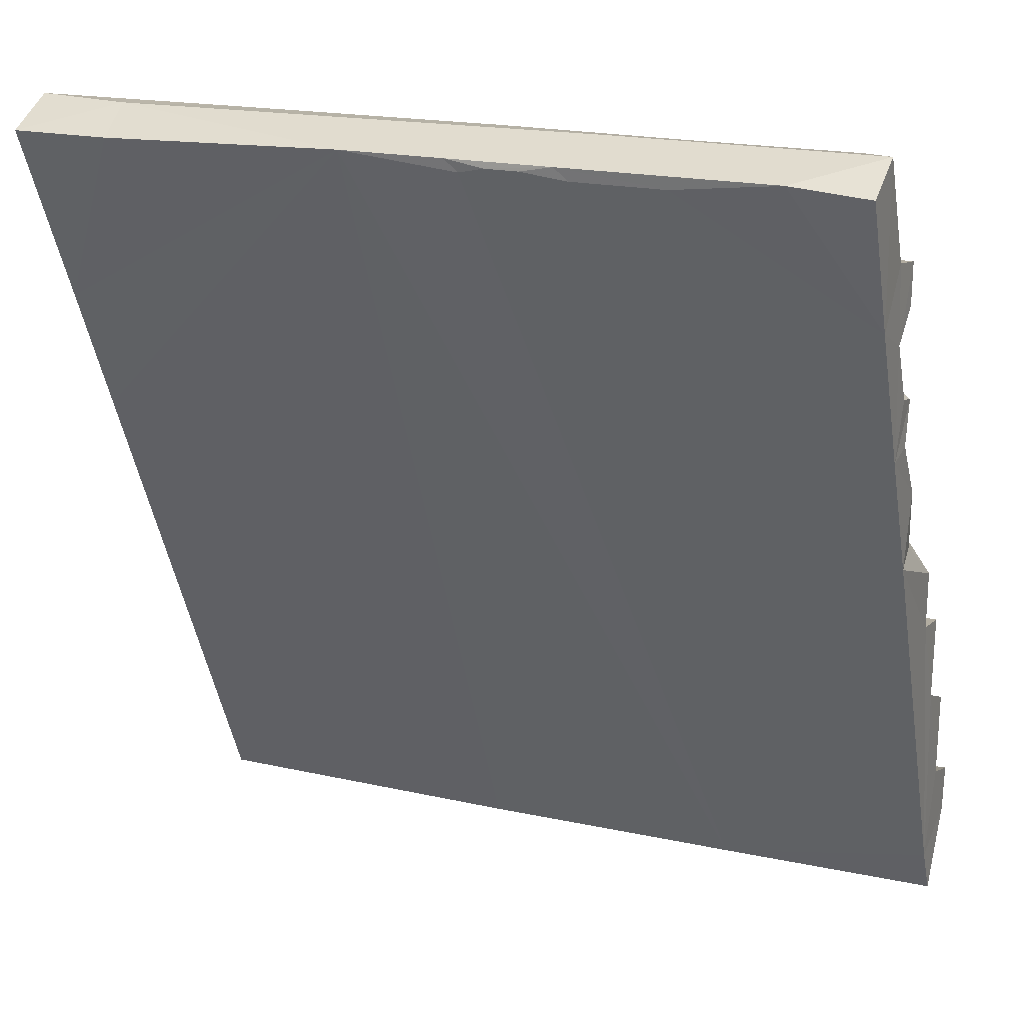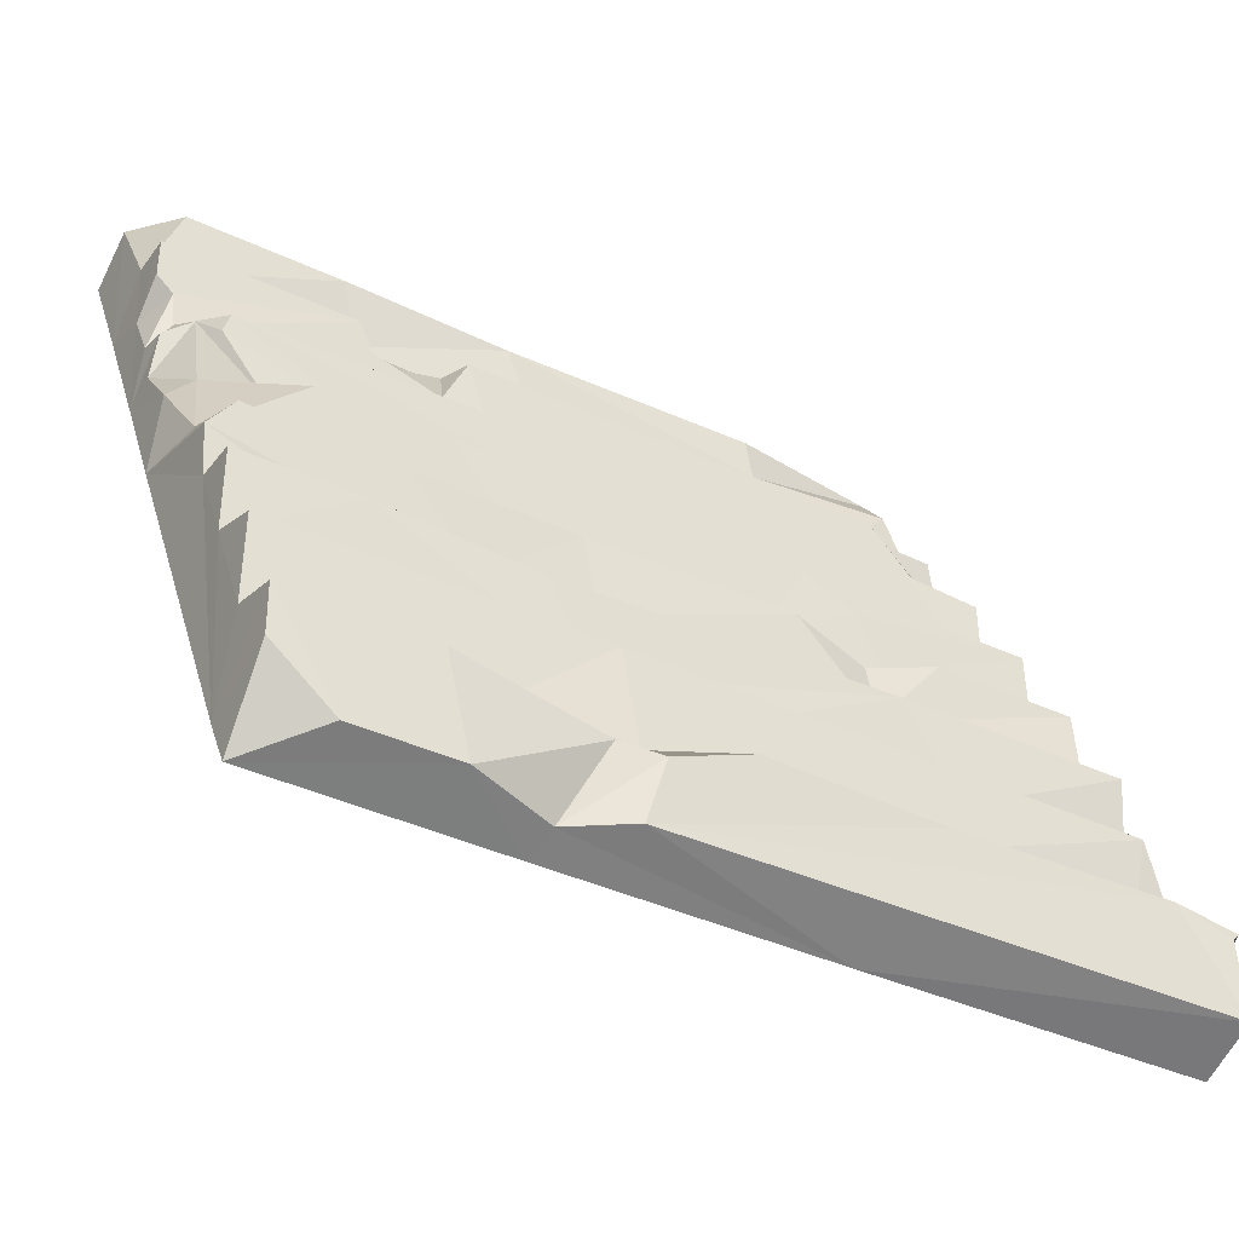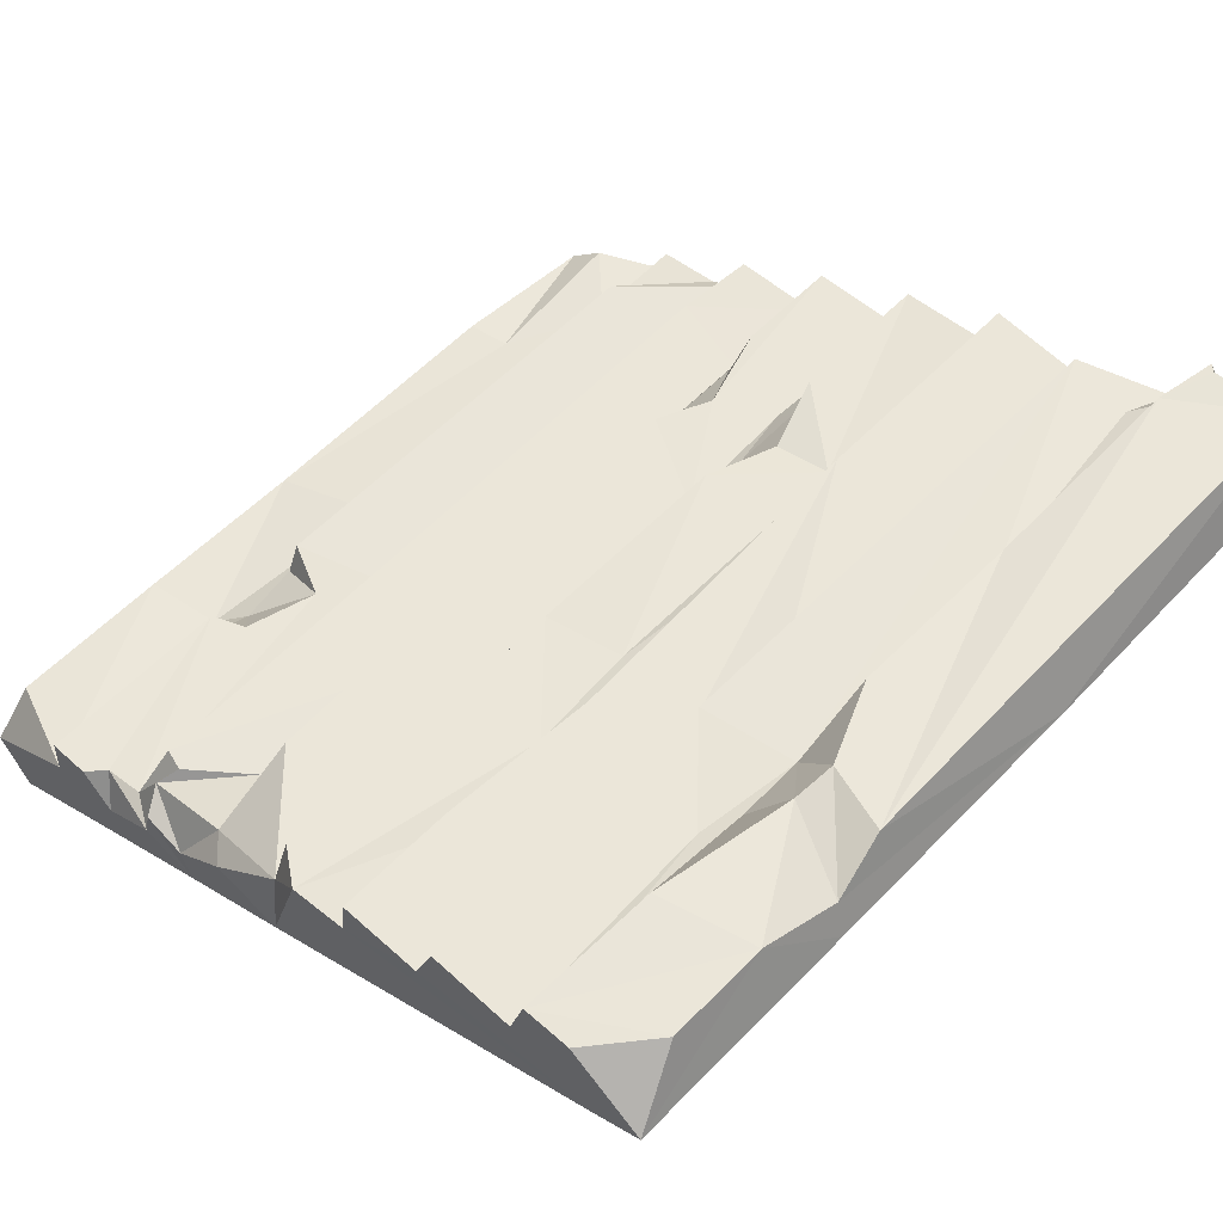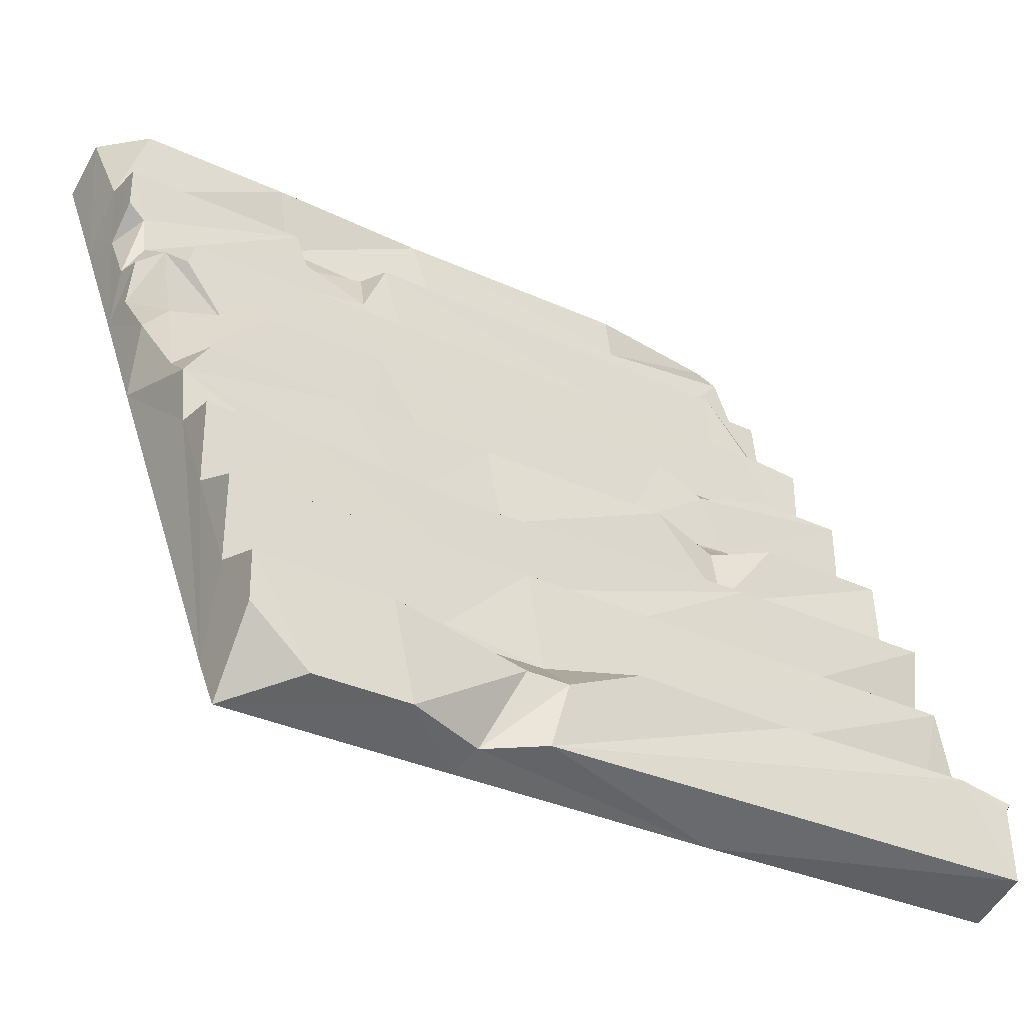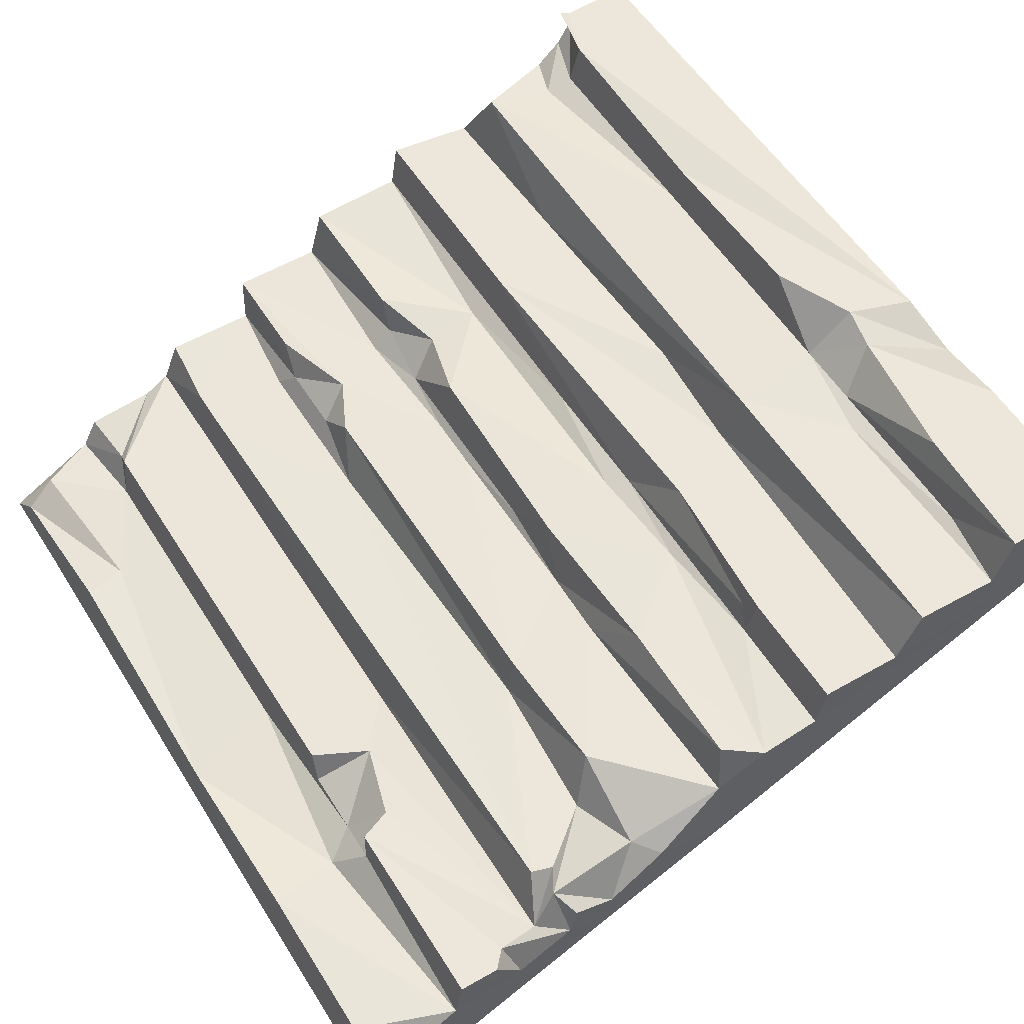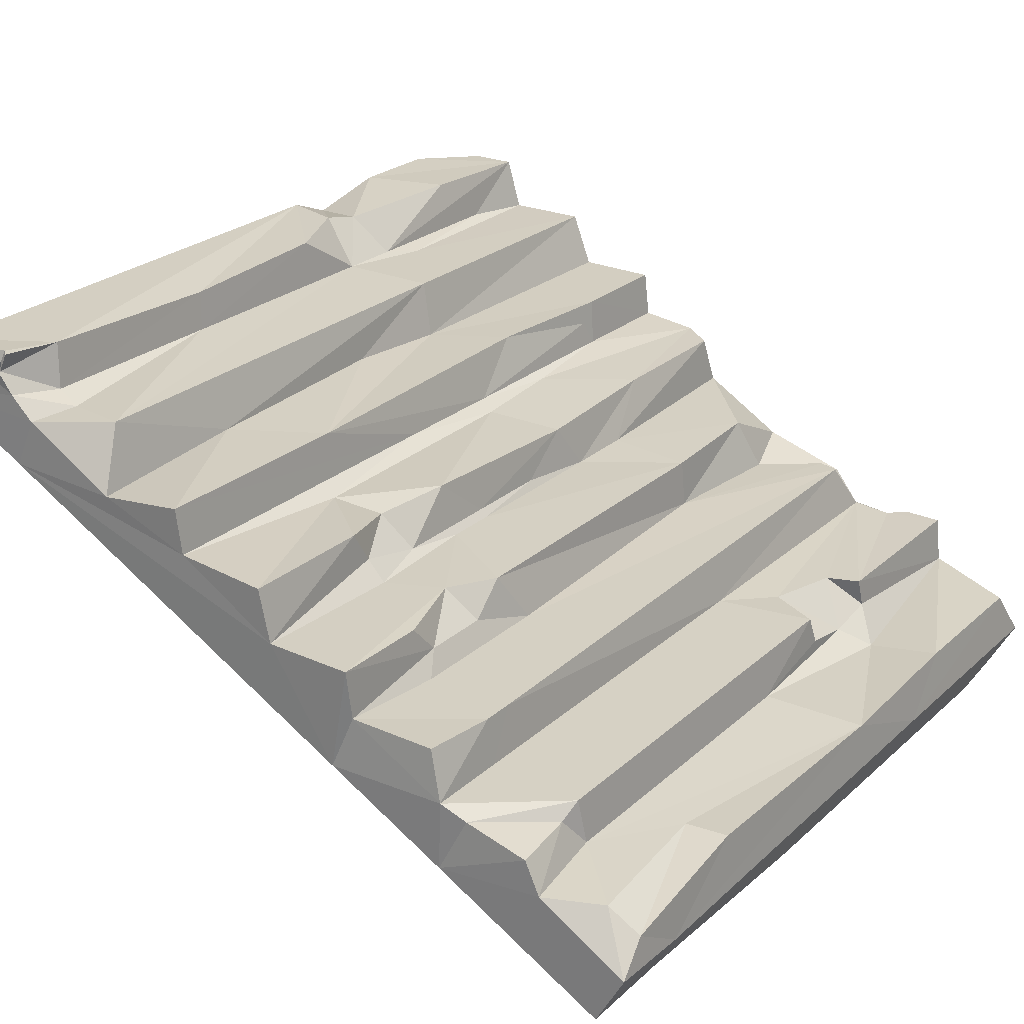
<metadata>
{"format":"obj","ext":"obj","renderer":"f3d","projection":"perspective","resolution":1024,"background":"white","views":[{"elev":17.6,"azim":20.5,"up":"+Z"},{"elev":-40.0,"azim":147.8,"up":"+Z"},{"elev":54.6,"azim":133.8,"up":"+Y"},{"elev":-32.9,"azim":144.4,"up":"+Z"},{"elev":54.3,"azim":59.0,"up":"+Y"},{"elev":26.9,"azim":-53.8,"up":"+Y"}]}
</metadata>
<code>
v -4.733 0.3702 -0.004723
v -3.805 0.4839 -0.03404
v 0.008718 0.06391 -0.03531
v -4.393 0.143 0.006628
v -1.535 0.1048 -0.01484
v -4.943 -0.1181 -0.142
v -4.772 0.5119 -0.1923
v -2.223 0.4022 -0.04143
v -1.18 0.4109 -0.06661
v -0.2147 0.3844 -0.07813
v -0.4649 -0.2412 -0.1602
v -3.846 0.4852 -0.2869
v -1.262 0.3652 -0.4915
v -4.932 0.2009 0.02552
v -4.364 -0.1342 -0.1497
v -2.935 -0.1727 -0.1298
v -2.318 -0.1898 -0.1374
v -1.7 -0.207 -0.145
v -4.93 0.5129 -0.5306
v -2.241 -0.177 -0.21
v -2.087 -0.1976 -0.1774
v -1.894 -0.2027 -0.1801
v -1.623 -0.1941 -0.2176
v -0.002474 -0.255 -0.2029
v -2.382 0.4825 -0.6182
v -4.39 0.5381 -0.5935
v -1.106 0.5488 -0.6572
v 0.003897 0.4148 -0.6467
v -4.941 0.4256 -1.202
v -4.924 0.7075 -0.6273
v -1.796 0.7435 -0.6658
v -1.38 0.478 -0.6723
v -1.22 0.7258 -0.8683
v 0.01543 0.6938 -0.6881
v -1.726 0.5581 -0.6551
v -1.14 0.7252 -0.6742
v -4.538 0.7299 -0.6577
v -1.646 0.7341 -0.9897
v -1.083 -0.2086 -0.2251
v -0.0897 0.6932 -1.021
v 0.01354 0.6906 -0.9282
v -0.004417 0.1308 -0.9639
v -1.344 2.269 -5.049
v -4.907 0.7772 -1.034
v 0.005045 0.4738 -1.1
v -4.428 0.8312 -1.206
v -4.421 0.8163 -0.6335
v -0.1043 0.7118 -1.258
v -1.957 0.7632 -1.235
v -0.002682 0.5422 -1.772
v -4.927 0.8453 -1.198
v -4.885 1.142 -1.287
v -4.42 1.115 -1.248
v -4.227 1.11 -1.251
v -0.2901 1.015 -1.344
v -0.1361 0.9351 -1.407
v -0.2532 1.011 -1.473
v 0.007986 0.6623 -1.442
v 0.004538 0.84 -1.484
v -4.895 1.137 -1.832
v 0.005966 0.7618 -1.732
v -4.272 1.117 -1.765
v -3.307 1.09 -1.777
v -0.5277 1.013 -1.811
v -1.416 1.056 -1.861
v -0.129 1.076 -1.937
v 0.008312 1.028 -2.07
v -4.154 1.241 -1.836
v -4.918 1.442 -1.851
v -4.307 1.424 -1.858
v -1.408 1.344 -1.894
v -0.6362 1.338 -1.932
v -3.729 1.23 -1.841
v -4.938 0.8051 -1.956
v -3.493 1.402 -1.869
v -3.803 1.422 -2.02
v -0.05308 1.324 -2.492
v -3.962 1.419 -2.356
v -1.801 1.349 -2.437
v -2.882 1.39 -2.413
v 0.001272 0.9097 -2.494
v -1.376 1.348 -2.432
v -4.928 1.442 -2.39
v -3.19 1.399 -2.41
v -3.961 1.539 -2.471
v -3.206 1.715 -2.503
v -3.576 1.454 -2.443
v -2.881 1.434 -2.451
v -2.34 1.419 -2.458
v -4.917 1.762 -2.471
v -4.071 1.738 -2.482
v -3.649 1.667 -2.622
v -1.987 1.638 -2.495
v -1.02 1.64 -2.535
v -0.1332 1.629 -2.531
v 0.01809 1.625 -2.741
v -1.414 1.661 -3.028
v -2.07 1.666 -2.974
v -4.919 1.798 -3.037
v -3.691 1.694 -2.954
v -0.7181 1.683 -3.09
v 0.008553 1.661 -3.098
v -2.764 1.74 -3.065
v -4.916 2.077 -3.079
v -3.567 2.039 -3.095
v -1.6 1.987 -3.188
v -0.7915 1.837 -3.119
v -1.993 1.706 -3.089
v 0.01983 1.941 -3.139
v -0.6723 1.959 -3.131
v -4.934 2.013 -4.331
v 0.01446 1.932 -3.63
v -1.838 1.972 -3.653
v -4.927 2.001 -3.615
v -3.883 2.04 -3.625
v -2.532 2.025 -3.68
v -4.716 2.374 -3.712
v -1.791 2.305 -3.742
v 0.01947 2.255 -3.762
v 0.003057 2.067 -4.769
v -4.916 2.311 -4.207
v -4.641 2.34 -4.111
v -3.38 2.368 -4.281
v -1.871 2.327 -4.299
v 0.01653 2.239 -4.265
v -1.274 2.281 -4.207
v -4.615 2.403 -4.266
v -0.446 2.287 -4.317
v -4.907 2.57 -4.443
v -3.335 2.601 -4.317
v -1.597 2.561 -4.508
v 0.02172 2.552 -4.363
v -4.913 2.443 -4.356
v -1.485 2.315 -4.304
v -2.298 2.615 -4.334
v -0.7703 2.589 -4.382
v -4.917 2.699 -4.372
v -4.569 2.678 -4.306
v -1.828 2.614 -4.538
v -4.88 2.701 -4.415
v -4.918 2.641 -4.417
v -4.921 2.685 -4.84
v -4.921 2.6 -4.465
v -4.934 2.339 -4.971
v 0.01585 2.546 -4.639
v -1.72 2.597 -4.915
v -0.3301 2.559 -4.932
v -1.378 2.448 -4.973
v -0.9092 2.575 -4.925
v -2.965 2.314 -5.029
v 0.006912 2.231 -5.061
f 1 14 4
f 2 1 4
f 8 4 5
f 10 5 3
f 4 14 6
f 5 11 3
f 28 10 3
f 14 1 7
f 4 8 2
f 5 9 8
f 9 5 10
f 2 12 1
f 13 8 9
f 4 6 15
f 4 16 5
f 4 15 16
f 5 16 17
f 5 17 18
f 5 18 11
f 3 11 24
f 12 7 1
f 7 19 14
f 20 17 16
f 20 21 17
f 21 18 17
f 21 22 18
f 22 23 18
f 23 39 18
f 39 11 18
f 8 12 2
f 14 19 6
f 20 22 21
f 20 23 22
f 20 43 23
f 43 39 23
f 28 9 10
f 28 3 42
f 42 3 24
f 11 42 24
f 8 26 12
f 29 15 6
f 26 19 7
f 26 7 12
f 25 26 8
f 13 25 8
f 13 9 28
f 11 39 42
f 13 32 25
f 13 27 32
f 13 28 27
f 19 29 6
f 15 29 16
f 36 33 27
f 34 36 28
f 47 37 26
f 33 32 27
f 31 47 26
f 31 26 25
f 35 31 25
f 36 27 28
f 19 37 30
f 19 26 37
f 32 35 25
f 30 29 19
f 45 34 28
f 46 47 31
f 47 44 37
f 38 31 35
f 38 35 32
f 49 46 31
f 48 33 36
f 41 40 34
f 41 34 45
f 45 28 42
f 38 49 31
f 44 30 37
f 33 38 32
f 40 36 34
f 30 44 29
f 40 41 45
f 47 51 44
f 16 43 20
f 48 38 33
f 48 49 38
f 46 51 47
f 48 36 40
f 58 48 40
f 44 51 29
f 45 42 50
f 56 48 58
f 46 53 51
f 49 54 46
f 48 55 49
f 58 40 45
f 53 52 51
f 56 57 48
f 46 54 53
f 49 55 54
f 48 57 55
f 58 45 50
f 39 50 42
f 59 56 58
f 52 60 51
f 61 56 59
f 61 59 50
f 50 59 58
f 51 74 29
f 60 52 53
f 56 64 57
f 62 60 53
f 54 62 53
f 55 63 54
f 65 55 57
f 66 64 56
f 66 56 61
f 63 62 54
f 65 63 55
f 64 65 57
f 51 60 74
f 66 61 67
f 60 62 68
f 67 61 50
f 75 76 73
f 70 69 68
f 76 68 73
f 69 60 68
f 73 68 62 63
f 75 73 63
f 75 63 65
f 71 75 65
f 71 65 72
f 64 72 65
f 64 66 72
f 43 50 39
f 76 69 70
f 68 76 70
f 71 80 75
f 72 82 71
f 77 66 67
f 69 74 60
f 77 72 66
f 80 84 75
f 78 69 76
f 69 83 74
f 78 83 69
f 84 76 75
f 79 80 71
f 82 79 71
f 81 67 50
f 84 78 76
f 77 67 81
f 77 82 72
f 91 90 83
f 86 92 87
f 91 83 85
f 92 85 87
f 93 86 88
f 82 94 79
f 94 82 95
f 86 87 88
f 93 88 89
f 93 89 79
f 95 82 77
f 83 78 85
f 78 87 85
f 78 84 87
f 84 88 87
f 84 80 88
f 80 89 88
f 80 79 89
f 43 81 50
f 79 94 93
f 96 94 95
f 95 77 96
f 96 77 81
f 74 16 29
f 92 91 85
f 100 91 92
f 83 111 74
f 100 92 86
f 98 86 93
f 90 99 83
f 97 93 94
f 96 97 94
f 150 16 74
f 100 99 90
f 100 90 91
f 100 86 98
f 97 98 93
f 101 97 96
f 102 101 96
f 16 150 43
f 100 103 99
f 100 98 103
f 98 108 103
f 98 97 108
f 97 101 108
f 99 111 83
f 111 150 74
f 110 106 107
f 106 105 108
f 110 107 101
f 109 110 102
f 103 104 99
f 107 106 108
f 105 104 103
f 102 110 101
f 103 108 105
f 108 101 107
f 102 96 81
f 115 104 105
f 104 114 99
f 112 110 109
f 99 114 111
f 112 109 102
f 120 102 81
f 110 113 106
f 112 102 120
f 120 81 43
f 113 105 106
f 115 114 104
f 116 115 105
f 113 116 105
f 113 110 112
f 118 115 116
f 118 116 113
f 119 113 112
f 117 114 115
f 118 117 115
f 119 118 113
f 126 118 119
f 118 124 117
f 126 124 118
f 125 126 119
f 114 121 111
f 121 114 117
f 122 121 117
f 125 119 112
f 133 121 122
f 122 117 123
f 124 123 117
f 125 112 120
f 122 127 133
f 122 123 127
f 126 134 124
f 126 128 134
f 126 125 128
f 138 129 127
f 138 127 130
f 136 131 134
f 132 136 134
f 130 123 135
f 129 133 127
f 131 139 124
f 124 139 135
f 130 127 123
f 135 123 124
f 131 124 134
f 132 134 128
f 132 128 125
f 132 125 120
f 138 137 129
f 140 137 138
f 142 140 138
f 137 140 141 129
f 140 142 143 141
f 141 143 129
f 129 143 133
f 133 144 121
f 146 130 135
f 146 135 139
f 132 149 136
f 143 142 133
f 133 142 144
f 146 138 130
f 149 131 136
f 147 132 145
f 145 132 120
f 121 144 111
f 147 149 132
f 146 142 138
f 148 139 131
f 144 150 111
f 131 149 148
f 151 147 145
f 151 145 120
f 43 151 120
f 139 148 146
f 148 150 146
f 142 146 150
f 148 43 150
f 148 149 43
f 150 144 142
f 151 43 149
f 151 149 147

</code>
